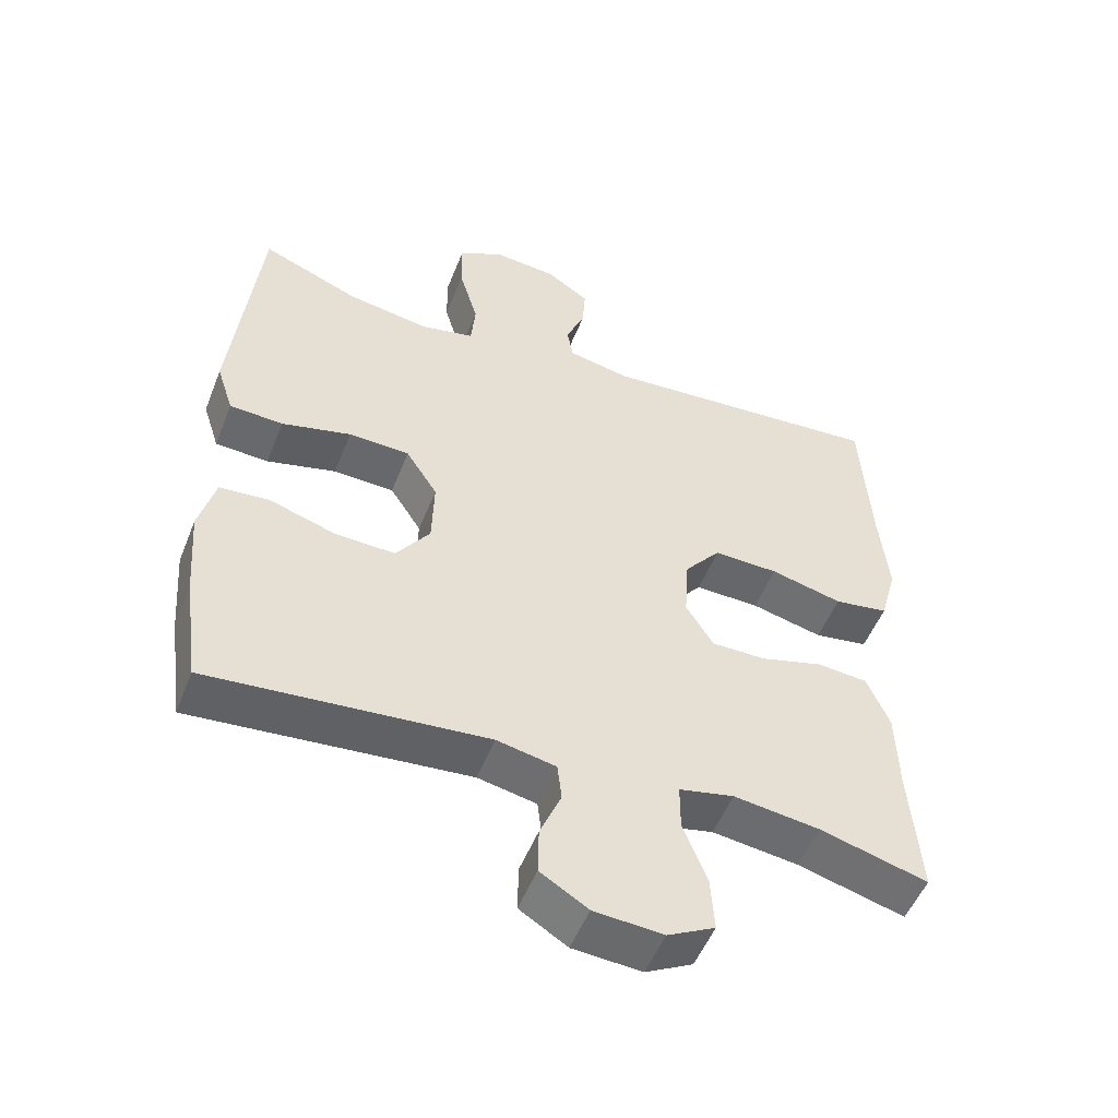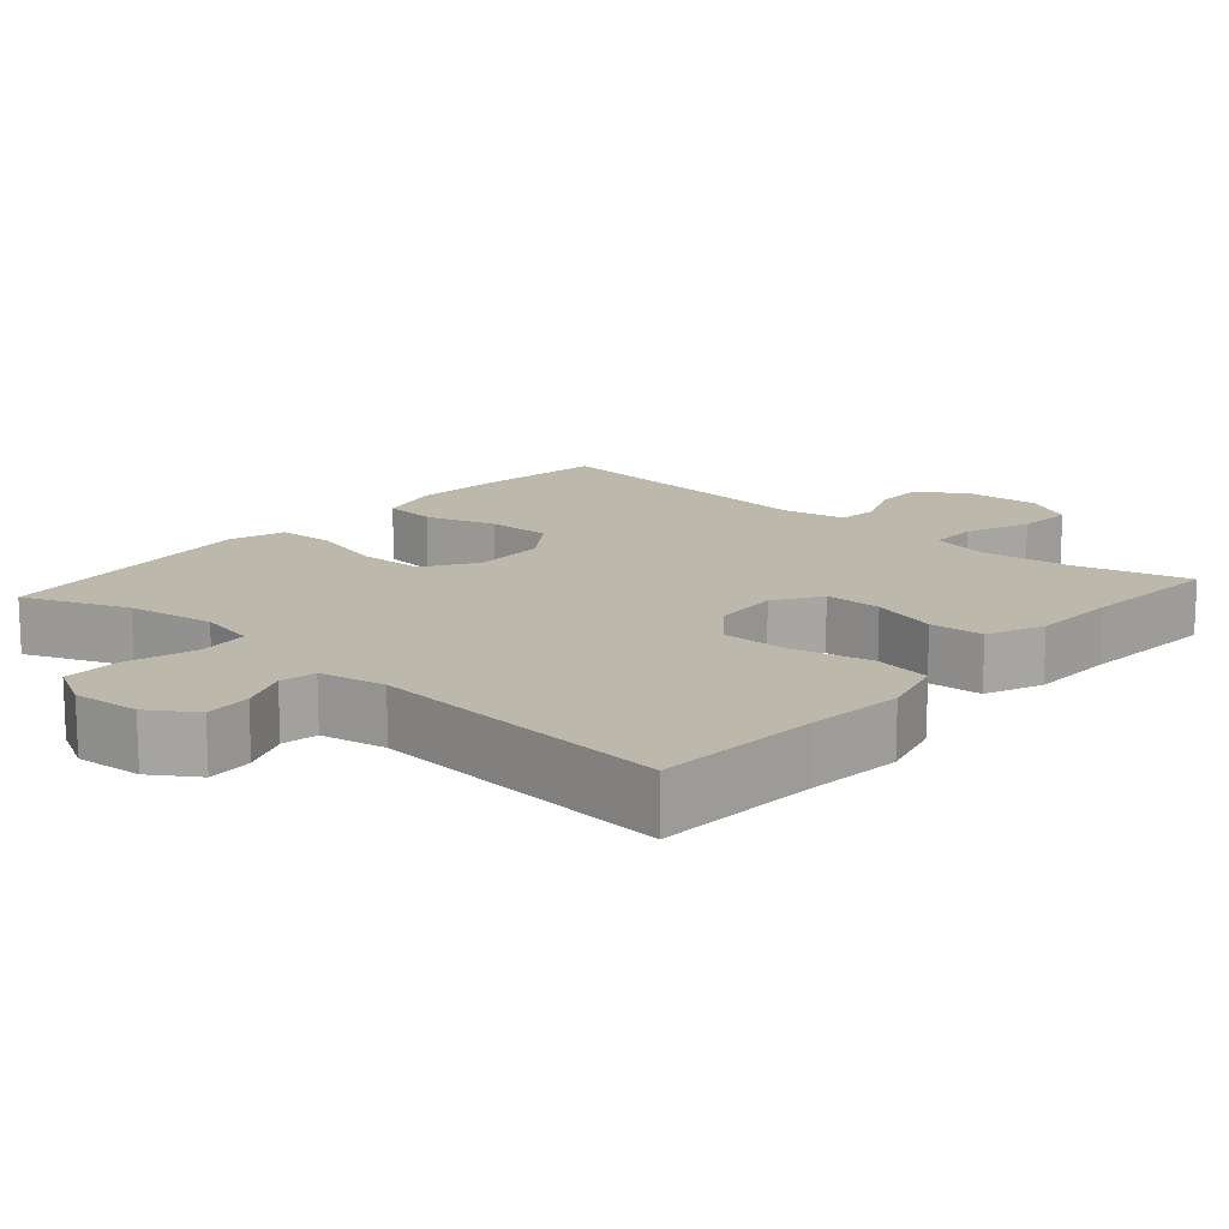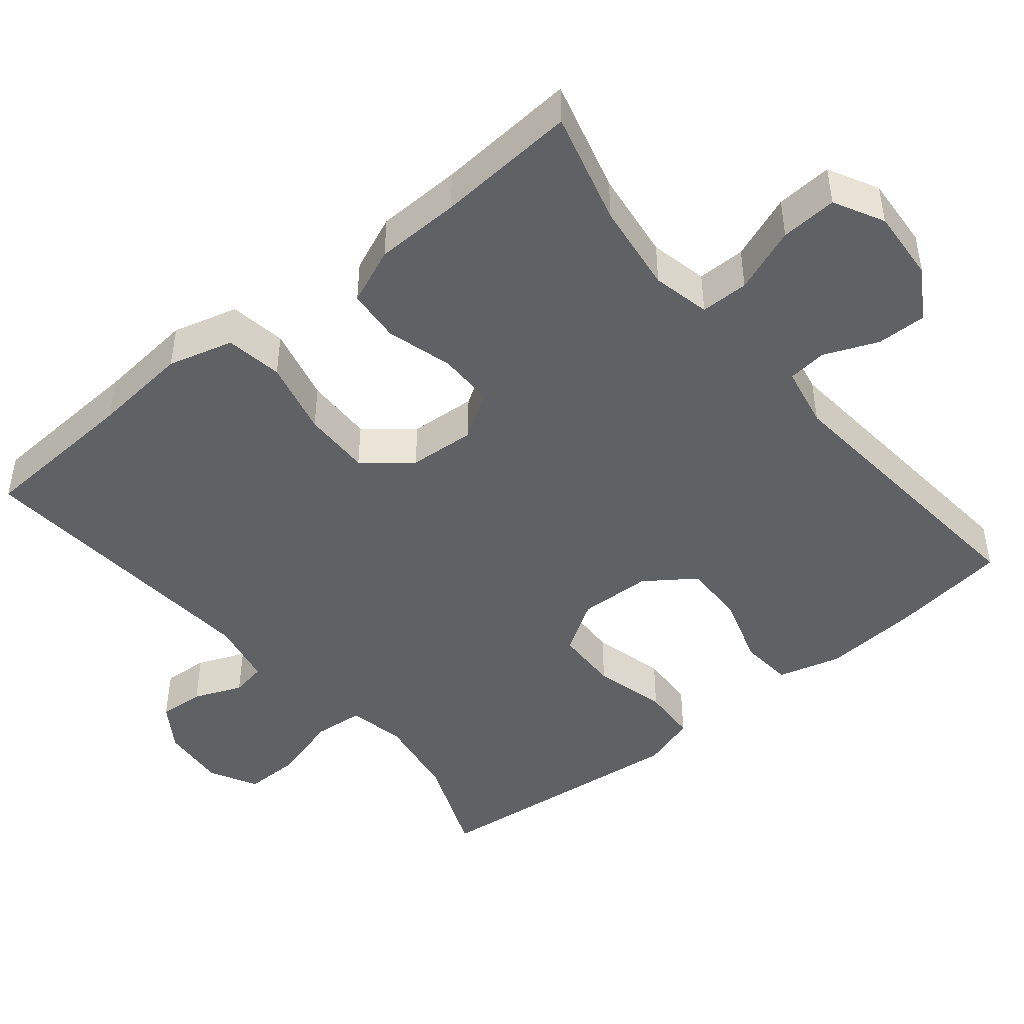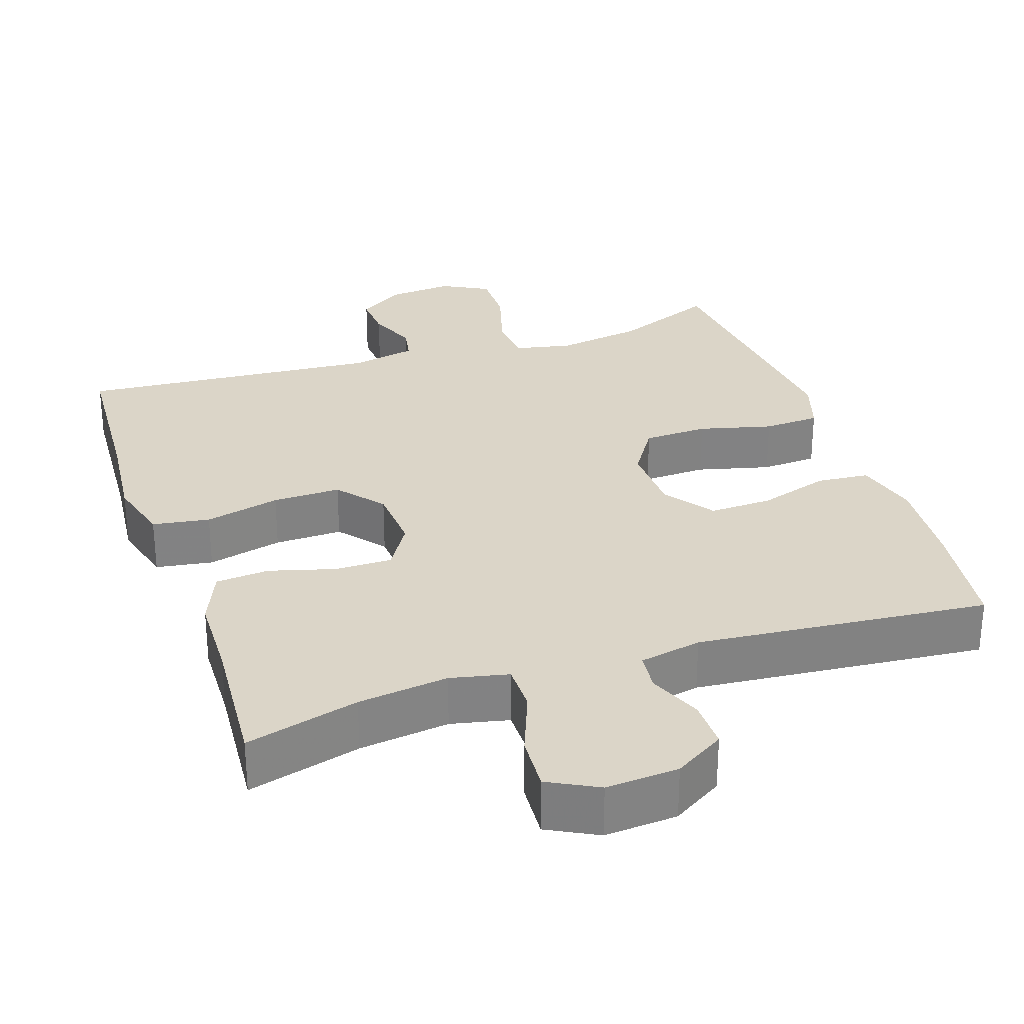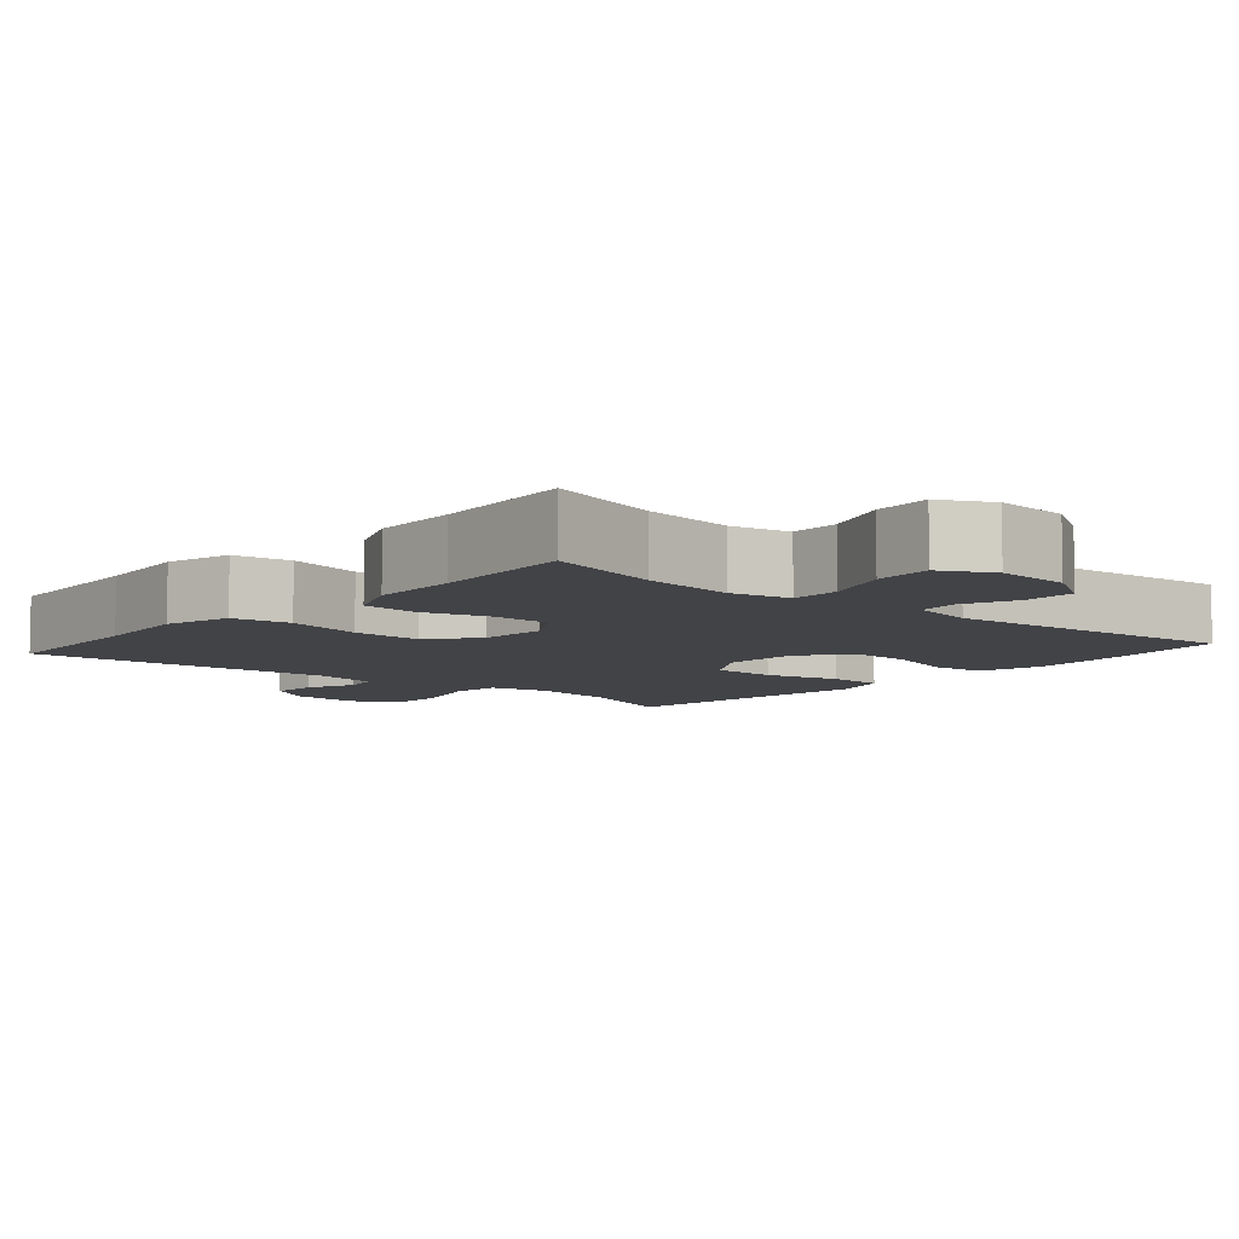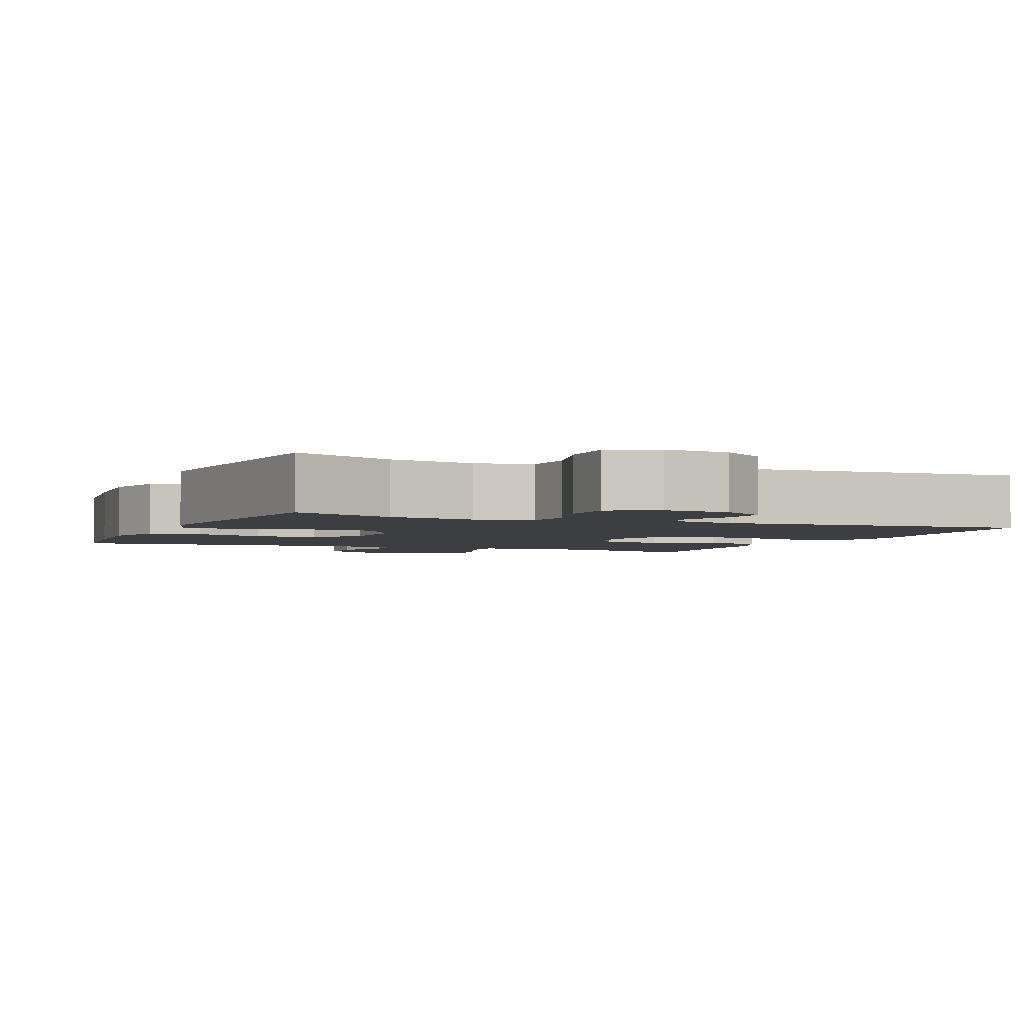
<metadata>
{"format":"obj","ext":"obj","renderer":"f3d","projection":"perspective","resolution":1024,"background":"white","views":[{"elev":-51.9,"azim":-21.3,"up":"+Z"},{"elev":14.9,"azim":41.5,"up":"+Y"},{"elev":-45.7,"azim":129.4,"up":"+Y"},{"elev":29.5,"azim":161.5,"up":"+Y"},{"elev":-7.4,"azim":139.1,"up":"+Y"},{"elev":-3.0,"azim":-23.3,"up":"+Y"}]}
</metadata>
<code>
v 0.5 0.07 0.5
v 0.513 0.07 0.281
v 0.526 0.07 0.15
v 0.502 0.07 0.062
v 0.425 0.07 0.05
v 0.323 0.07 0.075
v 0.231 0.07 0.077
v 0.18 0.07 0.015
v 0.174 0.07 -0.075
v 0.213 0.07 -0.138
v 0.29 0.07 -0.138
v 0.379 0.07 -0.113
v 0.451 0.07 -0.119
v 0.483 0.07 -0.195
v 0.486 0.07 -0.31
v 0.5 0.07 -0.5
v 0.347 0.07 -0.458
v 0.225 0.07 -0.442
v 0.147 0.07 -0.459
v 0.147 0.07 -0.524
v 0.181 0.07 -0.612
v 0.186 0.07 -0.688
v 0.119 0.07 -0.723
v 0.021 0.07 -0.716
v -0.047 0.07 -0.674
v -0.046 0.07 -0.607
v -0.016 0.07 -0.535
v -0.022 0.07 -0.482
v -0.106 0.07 -0.465
v -0.5 0.07 -0.5
v -0.522 0.07 -0.34
v -0.532 0.07 -0.211
v -0.509 0.07 -0.125
v -0.438 0.07 -0.119
v -0.343 0.07 -0.149
v -0.258 0.07 -0.152
v -0.21 0.07 -0.085
v -0.207 0.07 0.013
v -0.252 0.07 0.083
v -0.339 0.07 0.086
v -0.438 0.07 0.061
v -0.514 0.07 0.065
v -0.538 0.07 0.139
v -0.526 0.07 0.253
v -0.5 0.07 0.5
v -0.361 0.07 0.443
v -0.244 0.07 0.424
v -0.167 0.07 0.44
v -0.161 0.07 0.508
v -0.188 0.07 0.6
v -0.189 0.07 0.677
v -0.125 0.07 0.711
v -0.035 0.07 0.703
v 0.026 0.07 0.662
v 0.022 0.07 0.6
v -0.005 0.07 0.535
v 0.004 0.07 0.487
v 0.092 0.07 0.469
v 0.5 0 0.5
v 0.513 0 0.281
v 0.526 0 0.15
v 0.502 0 0.062
v 0.425 0 0.05
v 0.323 0 0.075
v 0.231 0 0.077
v 0.18 0 0.015
v 0.174 0 -0.075
v 0.213 0 -0.138
v 0.29 0 -0.138
v 0.379 0 -0.113
v 0.451 0 -0.119
v 0.483 0 -0.195
v 0.486 0 -0.31
v 0.5 0 -0.5
v 0.347 0 -0.458
v 0.225 0 -0.442
v 0.147 0 -0.459
v 0.147 0 -0.524
v 0.181 0 -0.612
v 0.186 0 -0.688
v 0.119 0 -0.723
v 0.021 0 -0.716
v -0.047 0 -0.674
v -0.046 0 -0.607
v -0.016 0 -0.535
v -0.022 0 -0.482
v -0.106 0 -0.465
v -0.5 0 -0.5
v -0.522 0 -0.34
v -0.532 0 -0.211
v -0.509 0 -0.125
v -0.438 0 -0.119
v -0.343 0 -0.149
v -0.258 0 -0.152
v -0.21 0 -0.085
v -0.207 0 0.013
v -0.252 0 0.083
v -0.339 0 0.086
v -0.438 0 0.061
v -0.514 0 0.065
v -0.538 0 0.139
v -0.526 0 0.253
v -0.5 0 0.5
v -0.361 0 0.443
v -0.244 0 0.424
v -0.167 0 0.44
v -0.161 0 0.508
v -0.188 0 0.6
v -0.189 0 0.677
v -0.125 0 0.711
v -0.035 0 0.703
v 0.026 0 0.662
v 0.022 0 0.6
v -0.005 0 0.535
v 0.004 0 0.487
v 0.092 0 0.469
f 53 54 55 56
f 51 52 53 56
f 49 50 51 56
f 48 49 56 57
f 44 45 46
f 44 46 47
f 43 44 47 48
f 40 41 42 43
f 39 40 43 48
f 32 33 34 35
f 32 35 36
f 29 30 31 32
f 28 29 32 36
f 24 25 26 27
f 24 27 28
f 23 24 28
f 20 21 22 23
f 19 20 23 28
f 18 19 28 36
f 15 16 17
f 11 12 13 14
f 10 11 14 15
f 3 4 5 6
f 2 3 6 7
f 58 1 2 7
f 57 58 7 8
f 38 39 48 57
f 37 38 57 8
f 36 37 8 9
f 18 36 9 10
f 10 15 17 18
f 114 113 112 111
f 114 111 110 109
f 114 109 108 107
f 115 114 107 106
f 104 103 102
f 105 104 102
f 106 105 102 101
f 101 100 99 98
f 106 101 98 97
f 93 92 91 90
f 94 93 90
f 90 89 88 87
f 94 90 87 86
f 85 84 83 82
f 86 85 82
f 86 82 81
f 81 80 79 78
f 86 81 78 77
f 94 86 77 76
f 75 74 73
f 72 71 70 69
f 73 72 69 68
f 64 63 62 61
f 65 64 61 60
f 65 60 59 116
f 66 65 116 115
f 115 106 97 96
f 66 115 96 95
f 67 66 95 94
f 68 67 94 76
f 76 75 73 68
f 1 59 60 2
f 2 60 61 3
f 3 61 62 4
f 4 62 63 5
f 5 63 64 6
f 6 64 65 7
f 7 65 66 8
f 8 66 67 9
f 9 67 68 10
f 10 68 69 11
f 11 69 70 12
f 12 70 71 13
f 13 71 72 14
f 14 72 73 15
f 15 73 74 16
f 16 74 75 17
f 17 75 76 18
f 18 76 77 19
f 19 77 78 20
f 20 78 79 21
f 21 79 80 22
f 22 80 81 23
f 23 81 82 24
f 24 82 83 25
f 25 83 84 26
f 26 84 85 27
f 27 85 86 28
f 28 86 87 29
f 29 87 88 30
f 30 88 89 31
f 31 89 90 32
f 32 90 91 33
f 33 91 92 34
f 34 92 93 35
f 35 93 94 36
f 36 94 95 37
f 37 95 96 38
f 38 96 97 39
f 39 97 98 40
f 40 98 99 41
f 41 99 100 42
f 42 100 101 43
f 43 101 102 44
f 44 102 103 45
f 45 103 104 46
f 46 104 105 47
f 47 105 106 48
f 48 106 107 49
f 49 107 108 50
f 50 108 109 51
f 51 109 110 52
f 52 110 111 53
f 53 111 112 54
f 54 112 113 55
f 55 113 114 56
f 56 114 115 57
f 57 115 116 58
f 58 116 59 1

</code>
